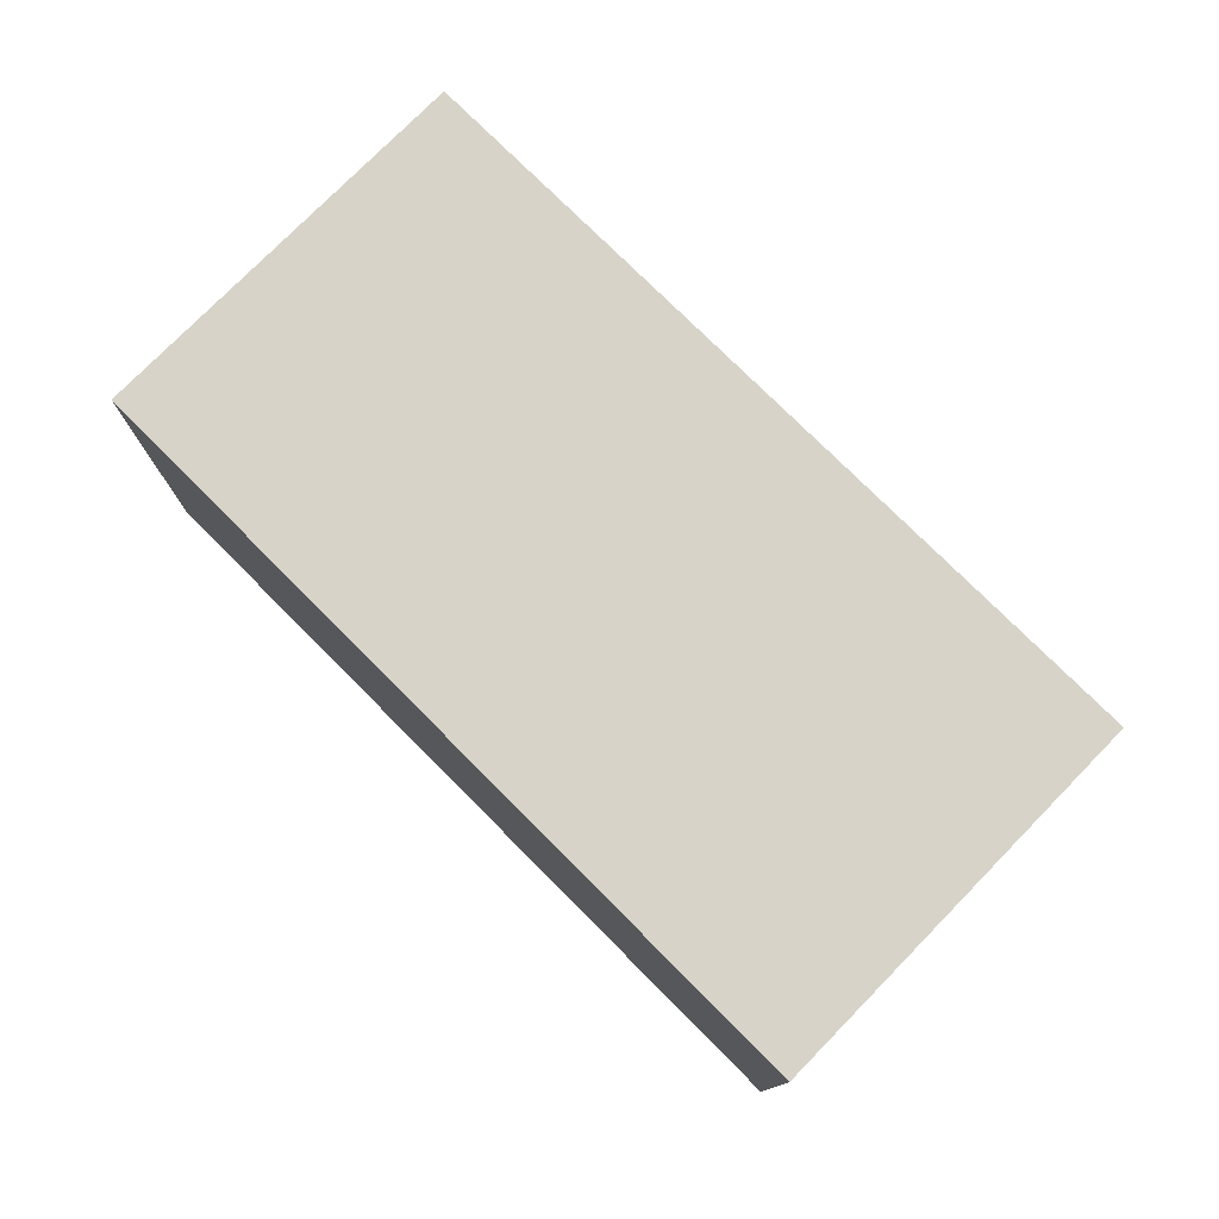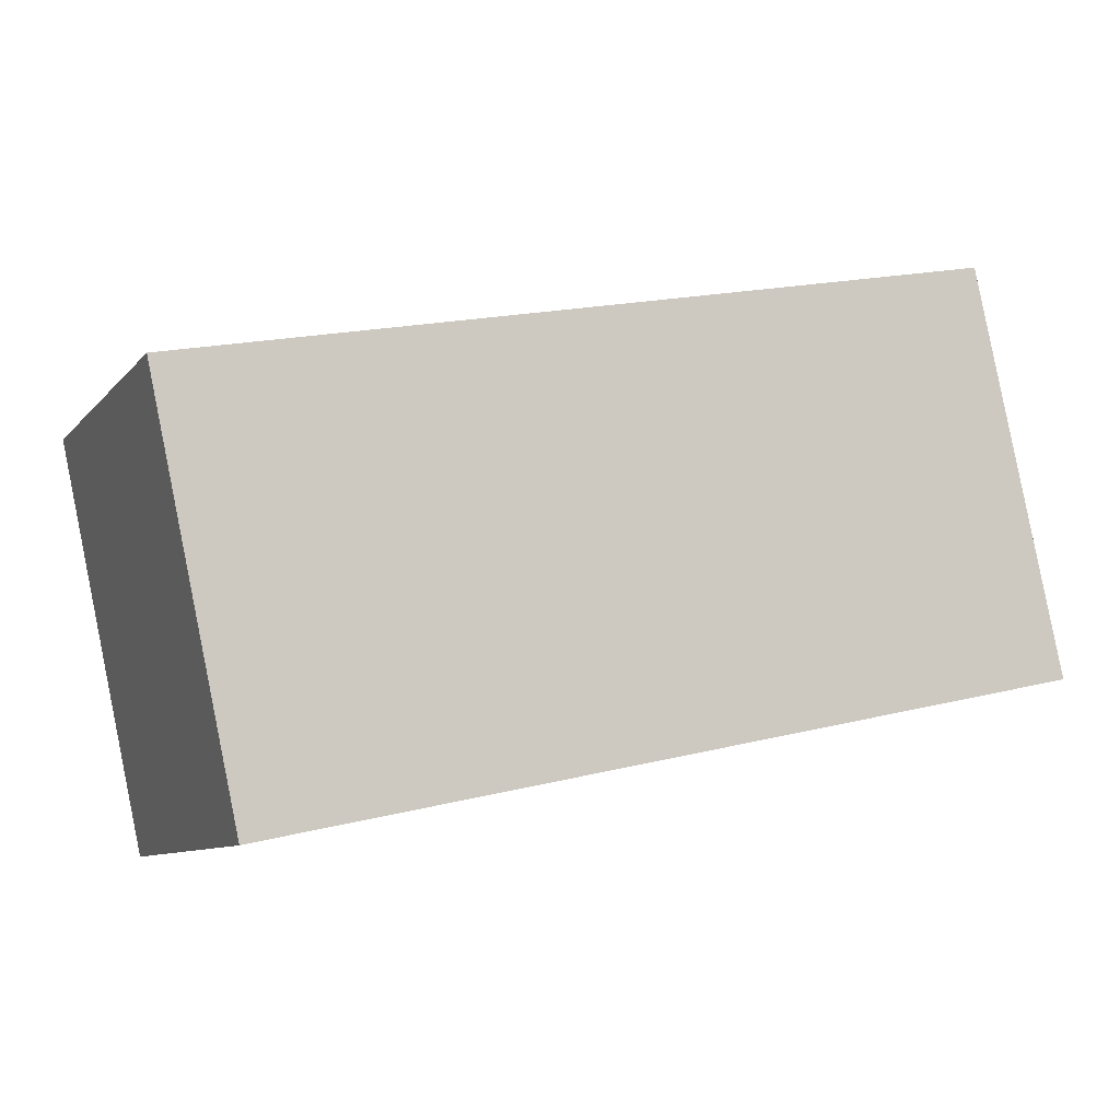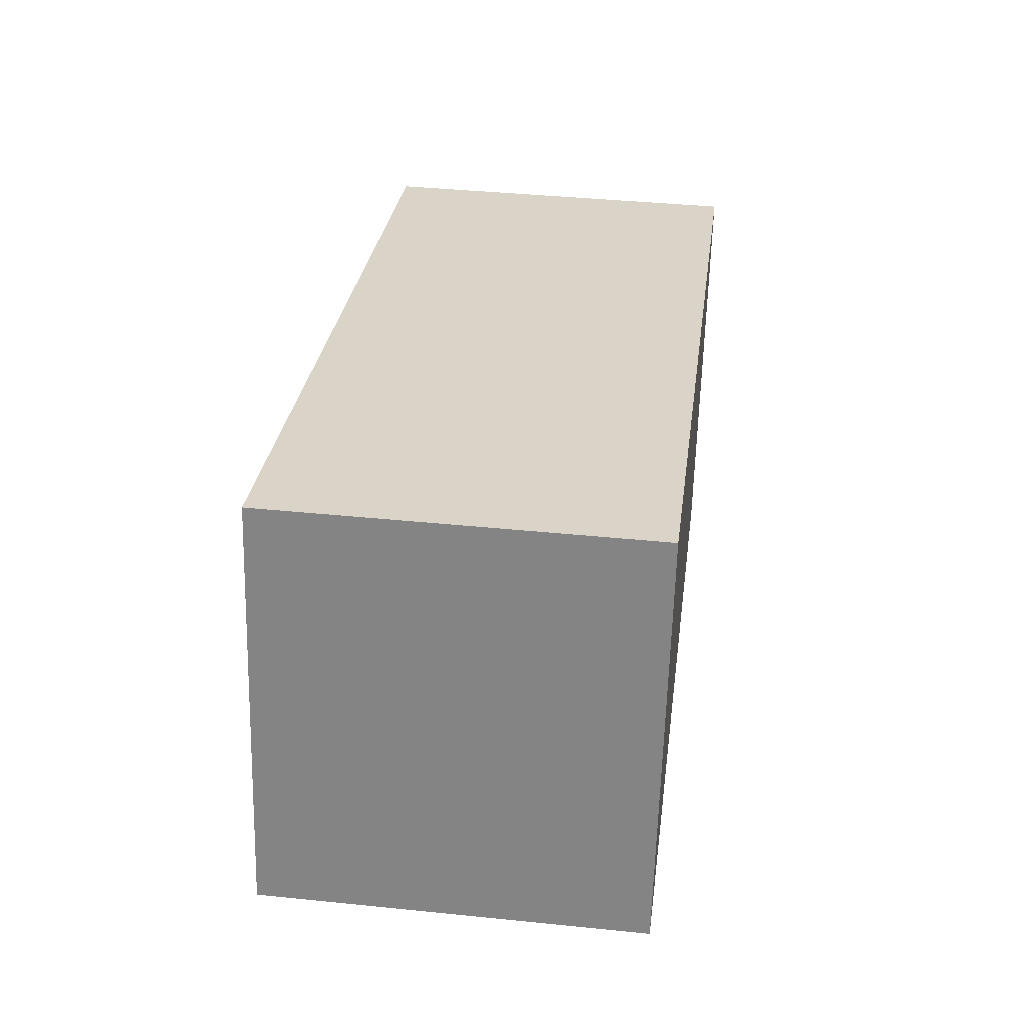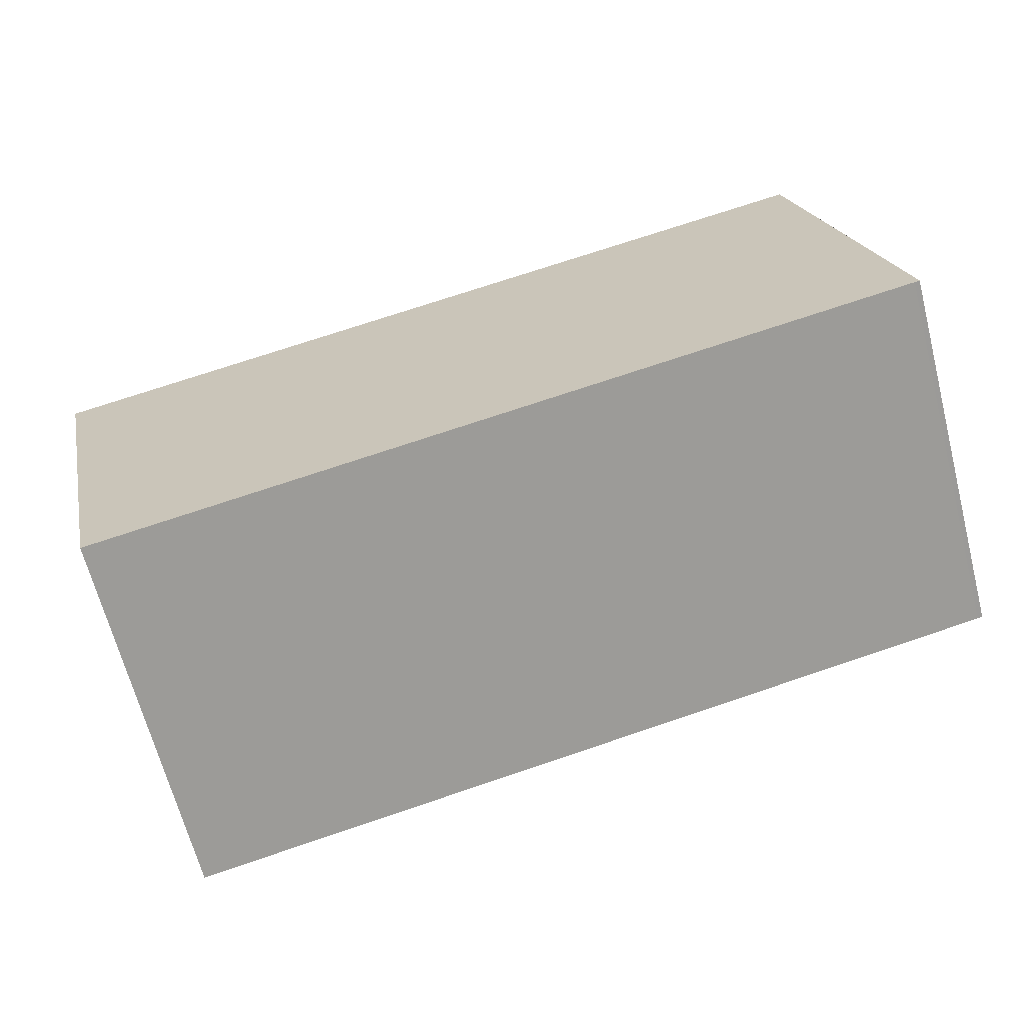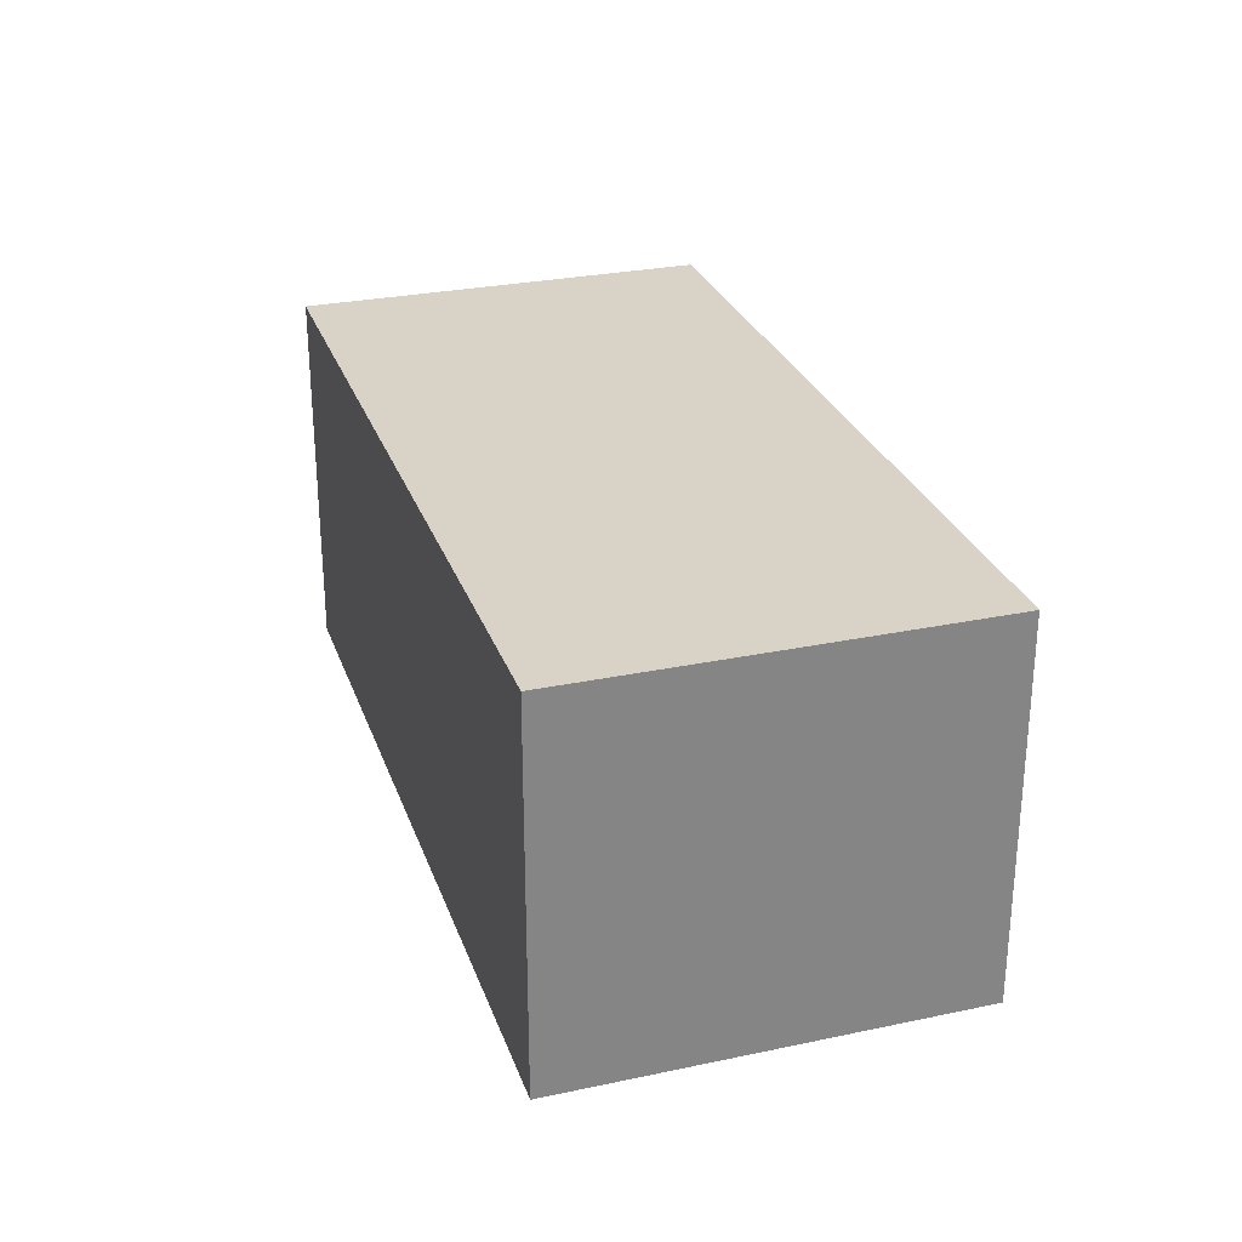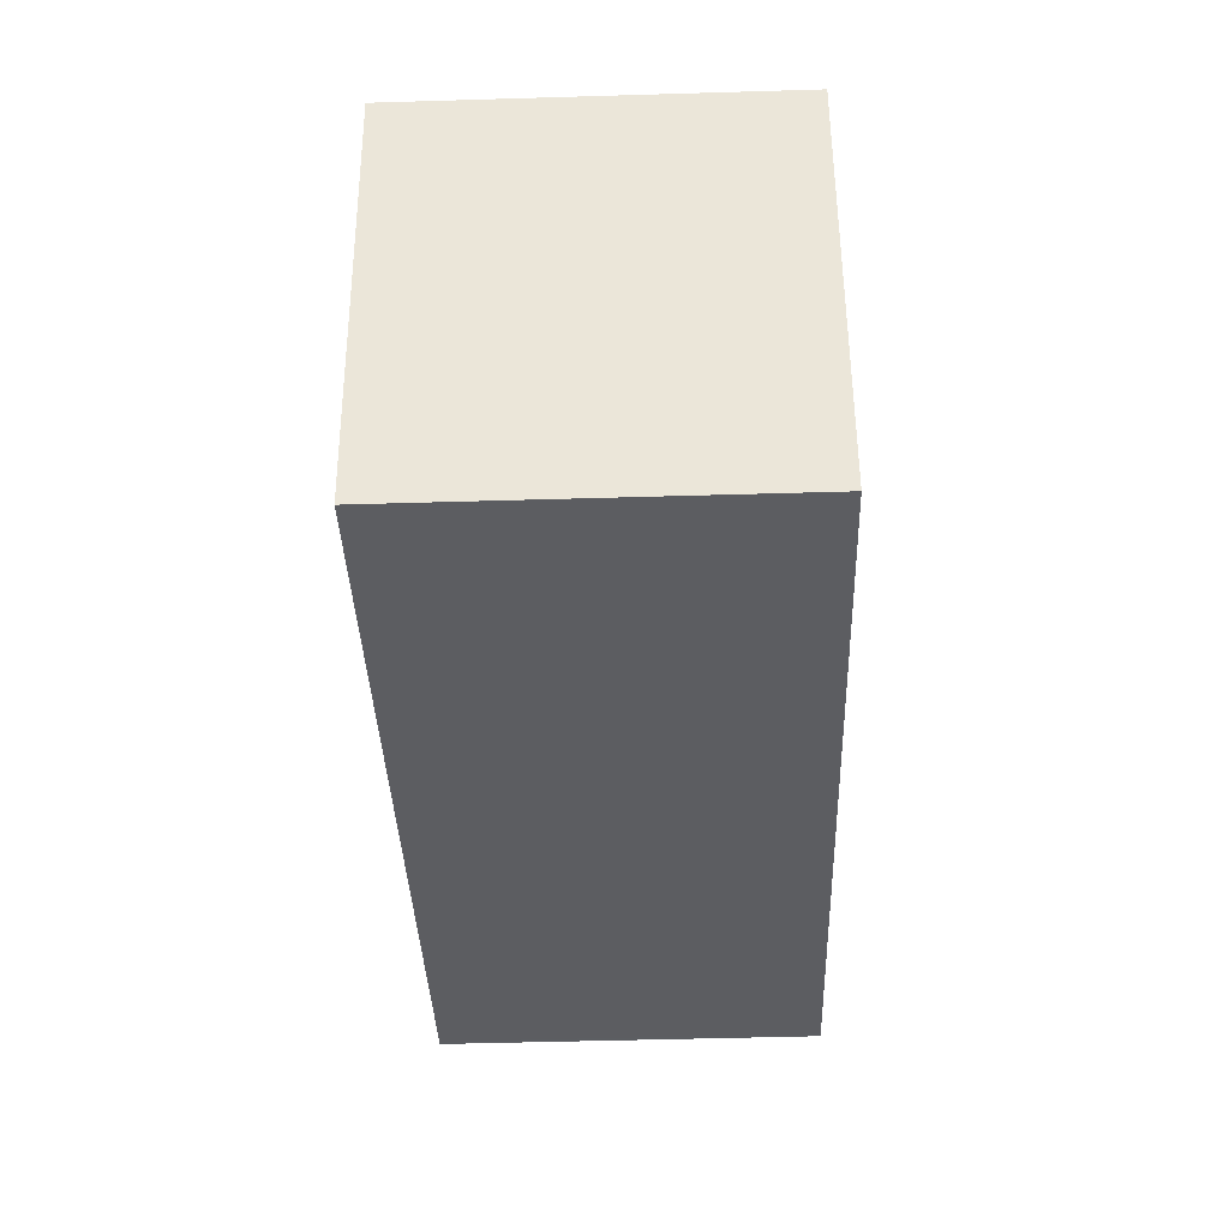
<metadata>
{"format":"obj","ext":"obj","renderer":"f3d","projection":"perspective","resolution":1024,"background":"white","views":[{"elev":77.0,"azim":56.7,"up":"+Y"},{"elev":-9.1,"azim":157.1,"up":"+Z"},{"elev":39.8,"azim":-82.8,"up":"+Z"},{"elev":-66.4,"azim":-165.5,"up":"+Z"},{"elev":27.8,"azim":-95.6,"up":"+Y"},{"elev":-48.5,"azim":91.9,"up":"+Z"}]}
</metadata>
<code>
v  0.638 2.704 2.933
v  0.036 2.704 -0.007
v  0 2.704 1.656e-16
v  5.93 2.704 -1.237
v  0.667 2.704 2.927
v  6.573 2.704 1.714
v  6.573 -1.05e-16 1.714
v  5.93 7.574e-17 -1.237
v  0.036 4.286e-19 -0.007
v  0 0 0
v  0.638 -1.796e-16 2.933
v  0.667 -1.792e-16 2.927
g defaultobject
f 1 2 3
f 2 1 4
f 4 1 5
f 4 5 6
f 7 4 6
f 4 7 8
f 8 2 4
f 2 8 9
f 2 9 3
f 3 9 10
f 10 1 3
f 1 10 11
f 5 7 6
f 7 5 1
f 7 1 12
f 12 1 11
f 9 11 10
f 11 9 8
f 11 8 12
f 12 8 7

</code>
